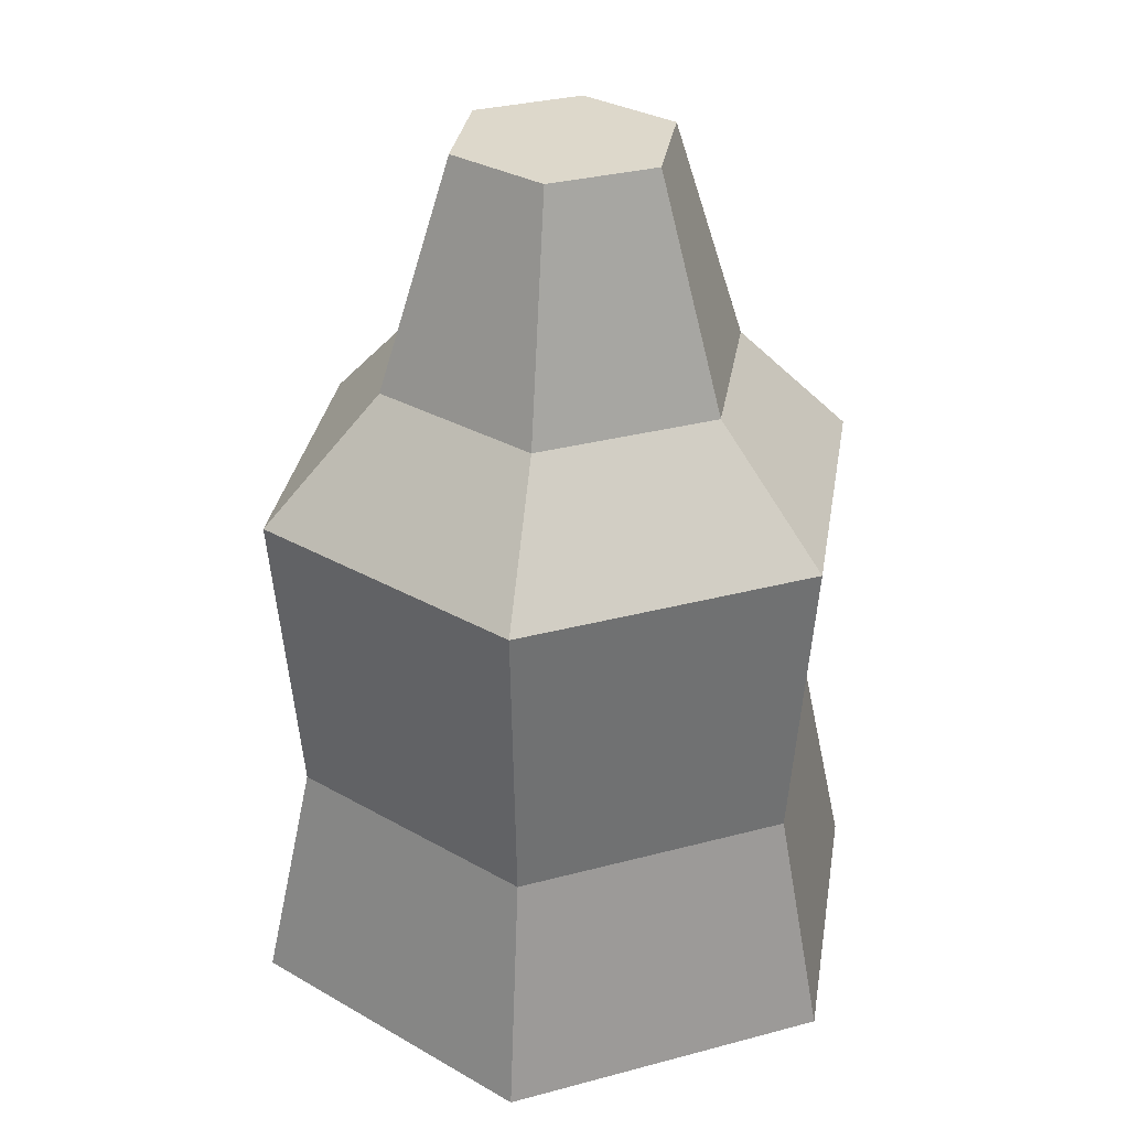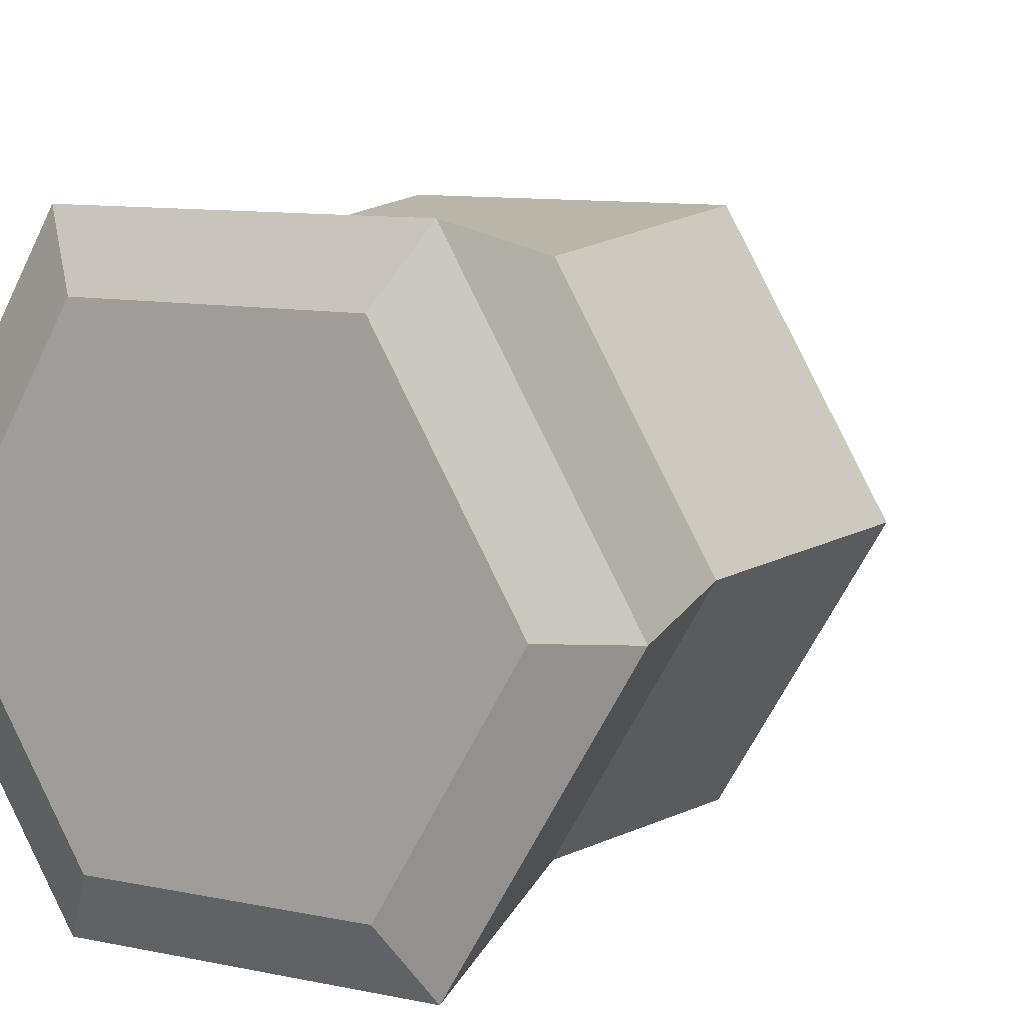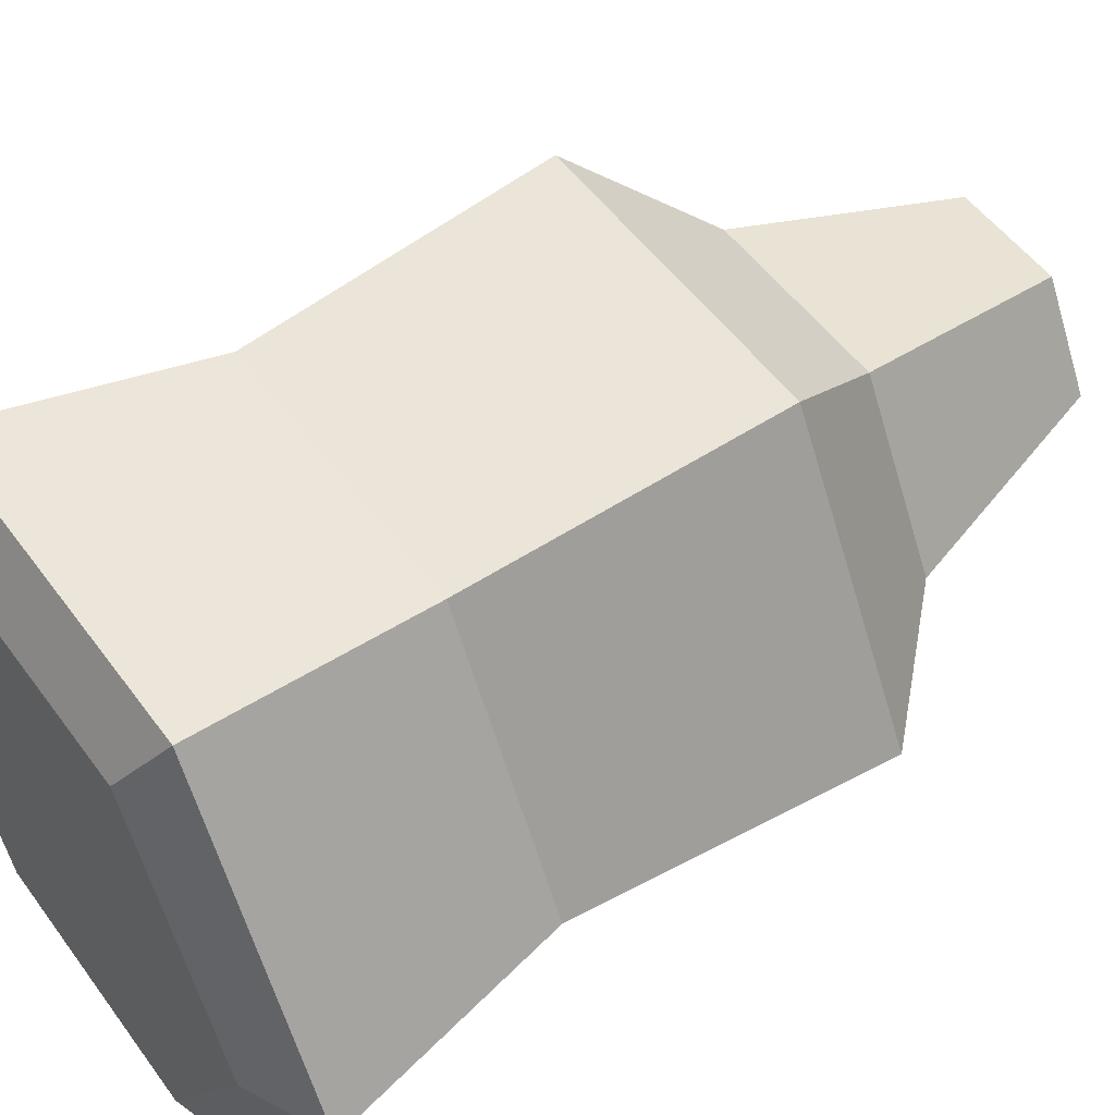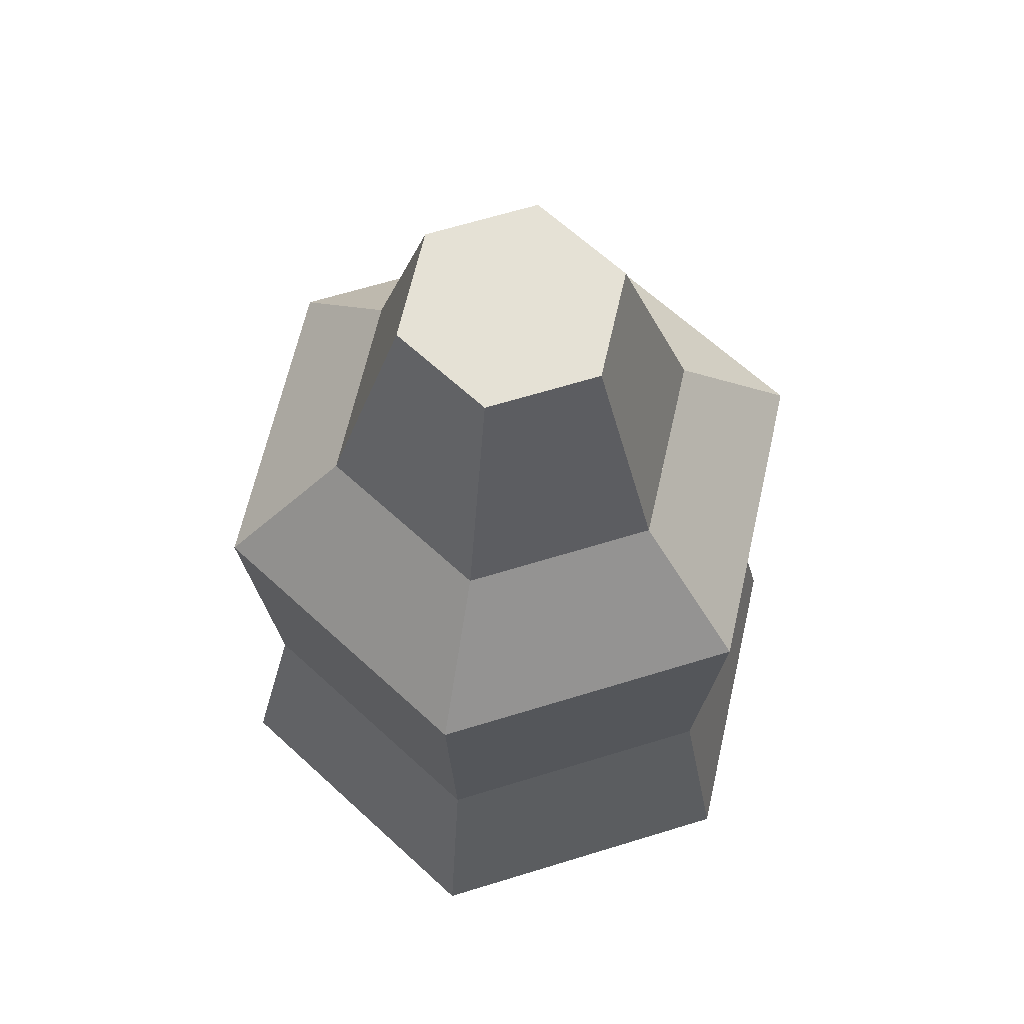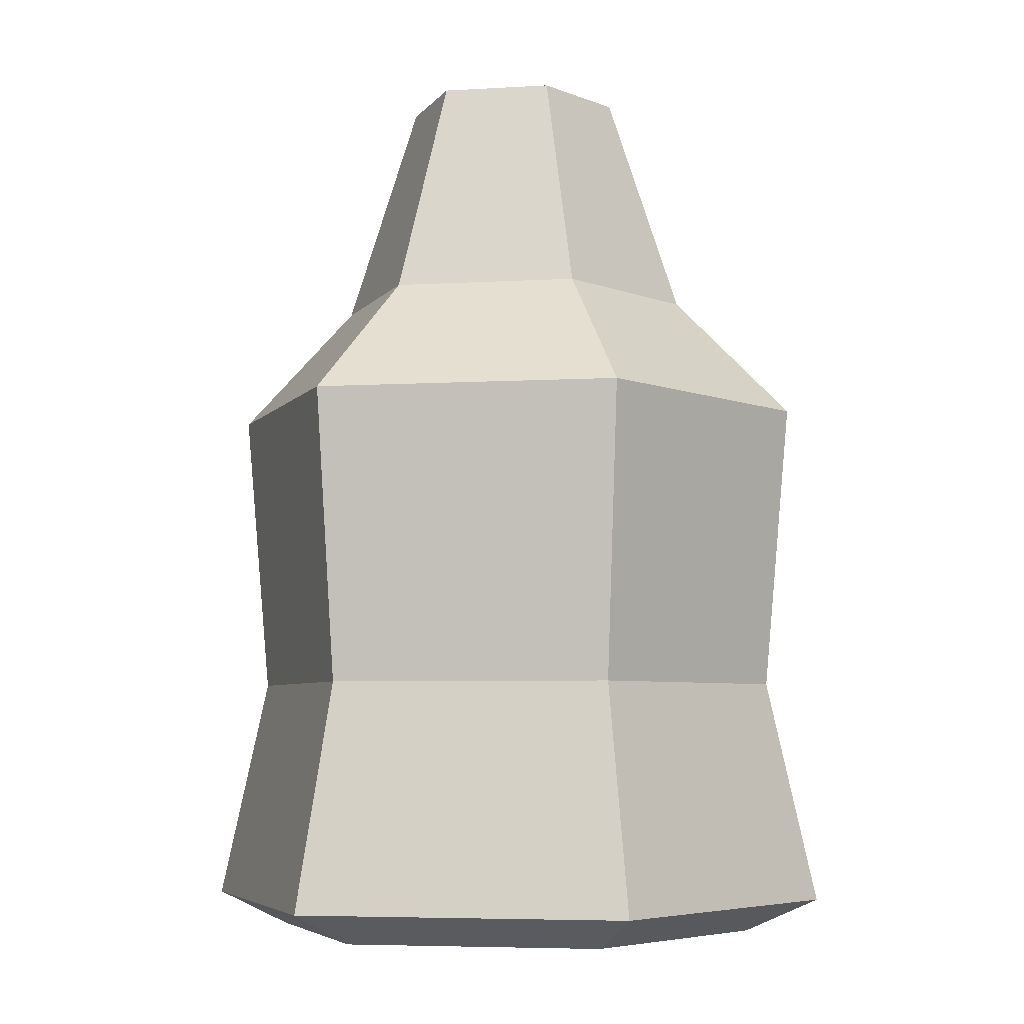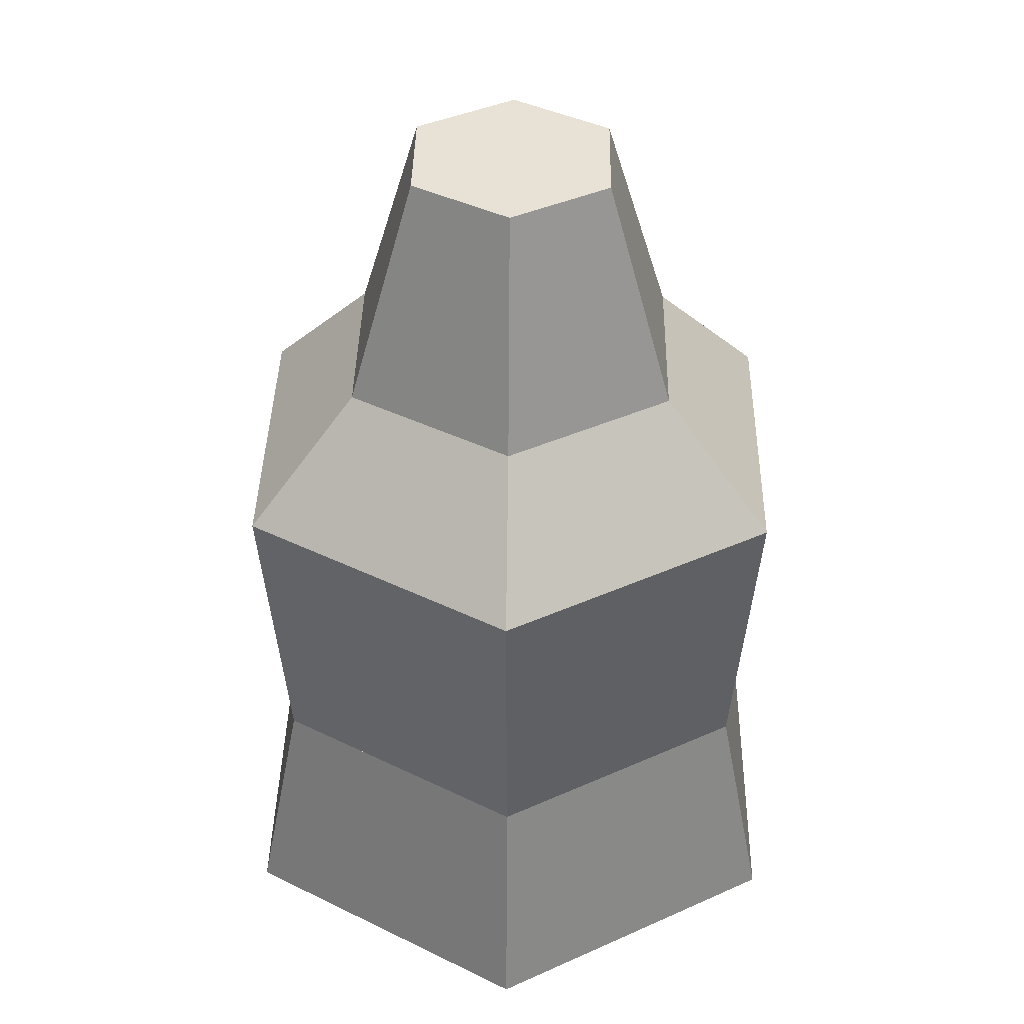
<metadata>
{"format":"obj","ext":"obj","renderer":"f3d","projection":"perspective","resolution":1024,"background":"white","views":[{"elev":31.3,"azim":-20.8,"up":"+Z"},{"elev":10.0,"azim":-151.9,"up":"+Y"},{"elev":52.1,"azim":-125.1,"up":"+Y"},{"elev":65.0,"azim":-77.2,"up":"+Z"},{"elev":-5.5,"azim":-169.8,"up":"+Z"},{"elev":40.1,"azim":91.1,"up":"+Z"}]}
</metadata>
<code>
o sodaBottle
v -0.06975 -0 -0
v -0.03488 -0.06041 -0
v -0.03488 0.06041 0
v 0.03488 0.06041 0
v 0.03488 -0.06041 -0
v 0.06975 -0 -0
v 0.04512 -0.07816 0.009178
v -0.04512 -0.07816 0.009178
v 0.09025 -0 0.009178
v 0.04512 0.07816 0.009178
v -0.09025 -0 0.009178
v -0.04512 0.07816 0.009178
v -0.07629 -0 0.07181
v -0.03815 0.06607 0.07181
v -0.03815 -0.06607 0.07181
v 0.07629 -0 0.07181
v 0.03815 0.06607 0.07181
v 0.03815 -0.06607 0.07181
f 3 2 1
f 2 3 4
f 2 4 5
f 5 4 6
f 7 2 5
f 2 7 8
f 6 7 5
f 7 6 9
f 10 6 4
f 6 10 9
f 1 8 11
f 8 1 2
f 12 4 3
f 4 12 10
f 12 1 11
f 1 12 3
f 13 12 11
f 12 13 14
f 15 11 8
f 11 15 13
f 10 16 9
f 16 10 17
f 18 8 7
f 8 18 15
f 14 10 12
f 10 14 17
f 9 18 7
f 18 9 16
f 13 15 18 16 17 14
o sodaBottle.002
v 0.05065 -0 0.1864
v 0.03031 -0 0.2485
v 0.02532 0.04386 0.1864
v 0.01516 0.02625 0.2485
v -0.02532 0.04386 0.1864
v -0.01516 0.02625 0.2485
v 0.02532 -0.04386 0.1864
v -0.02532 -0.04386 0.1864
v 0.01516 -0.02625 0.2485
v -0.01516 -0.02625 0.2485
v -0.05065 -0 0.1864
v -0.03031 -0 0.2485
f 21 20 19
f 20 21 22
f 24 21 23
f 21 24 22
f 27 26 25
f 26 27 28
f 28 29 26
f 29 28 30
f 19 27 25
f 27 19 20
f 30 23 29
f 23 30 24
f 28 27 20 22 24 30
f 21 19 25 26 29 23
o sodaBottle.001
v 0.05065 -0 0.1864
v 0.02532 0.04386 0.1864
v -0.02532 0.04386 0.1864
v 0.02532 -0.04386 0.1864
v -0.02532 -0.04386 0.1864
v -0.05065 -0 0.1864
v 0.08341 -0 0.153
v 0.04171 0.07224 0.153
v -0.04171 -0.07224 0.153
v -0.08341 -0 0.153
v -0.04171 0.07224 0.153
v 0.04171 -0.07224 0.153
f 37 32 31
f 32 37 38
f 35 40 39
f 40 35 36
f 33 40 36
f 40 33 41
f 37 34 42
f 34 37 31
f 34 39 42
f 39 34 35
f 33 38 41
f 38 33 32
f 32 33 36 35 34 31
f 40 41 38 37 42 39
o sodaBottle.003
v -0.07629 -0 0.07181
v -0.03815 0.06607 0.07181
v -0.03815 -0.06607 0.07181
v 0.07629 -0 0.07181
v 0.03815 0.06607 0.07181
v 0.03815 -0.06607 0.07181
v 0.08341 -0 0.153
v 0.04171 0.07224 0.153
v -0.04171 -0.07224 0.153
v -0.08341 -0 0.153
v -0.04171 0.07224 0.153
v 0.04171 -0.07224 0.153
f 48 49 54
f 49 48 46
f 52 44 43
f 44 52 53
f 52 45 51
f 45 52 43
f 53 47 44
f 47 53 50
f 47 49 46
f 49 47 50
f 54 45 48
f 45 54 51
f 52 51 54 49 50 53
f 43 44 47 46 48 45

</code>
